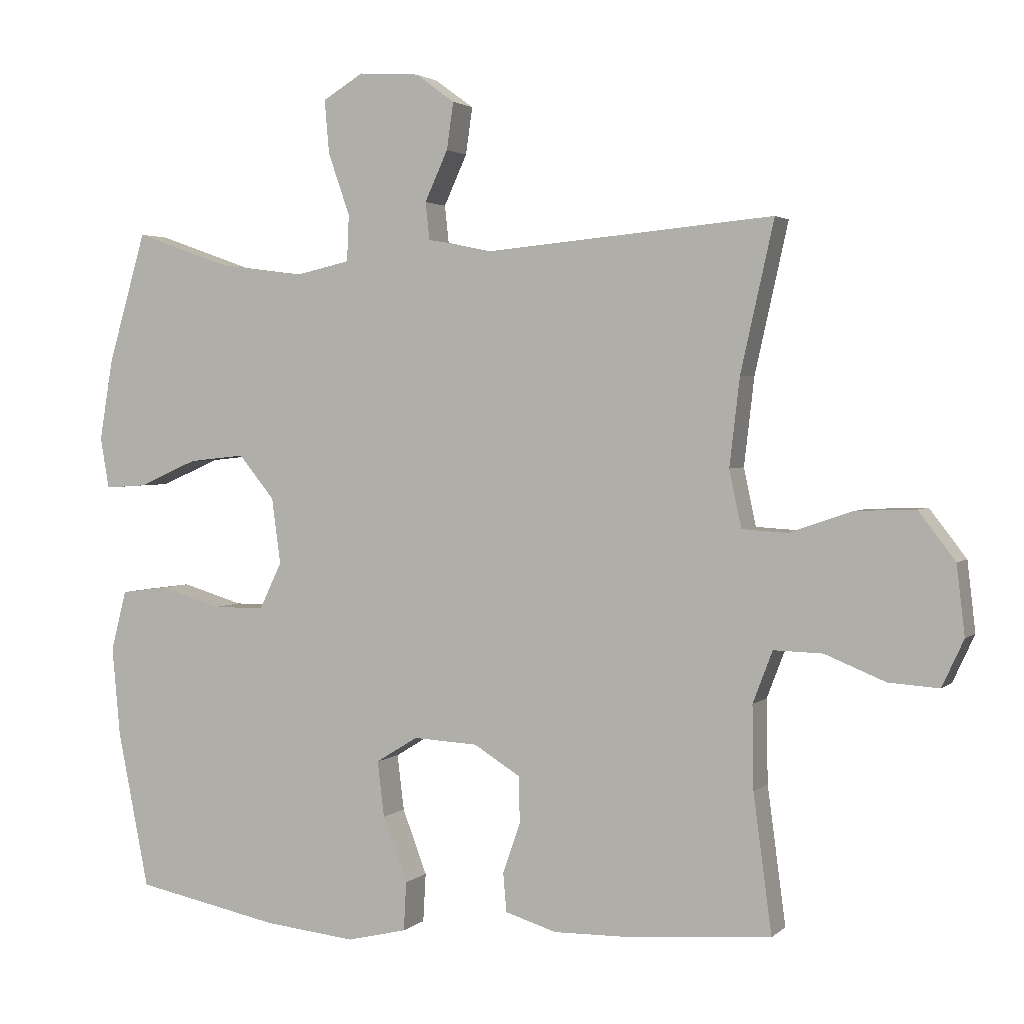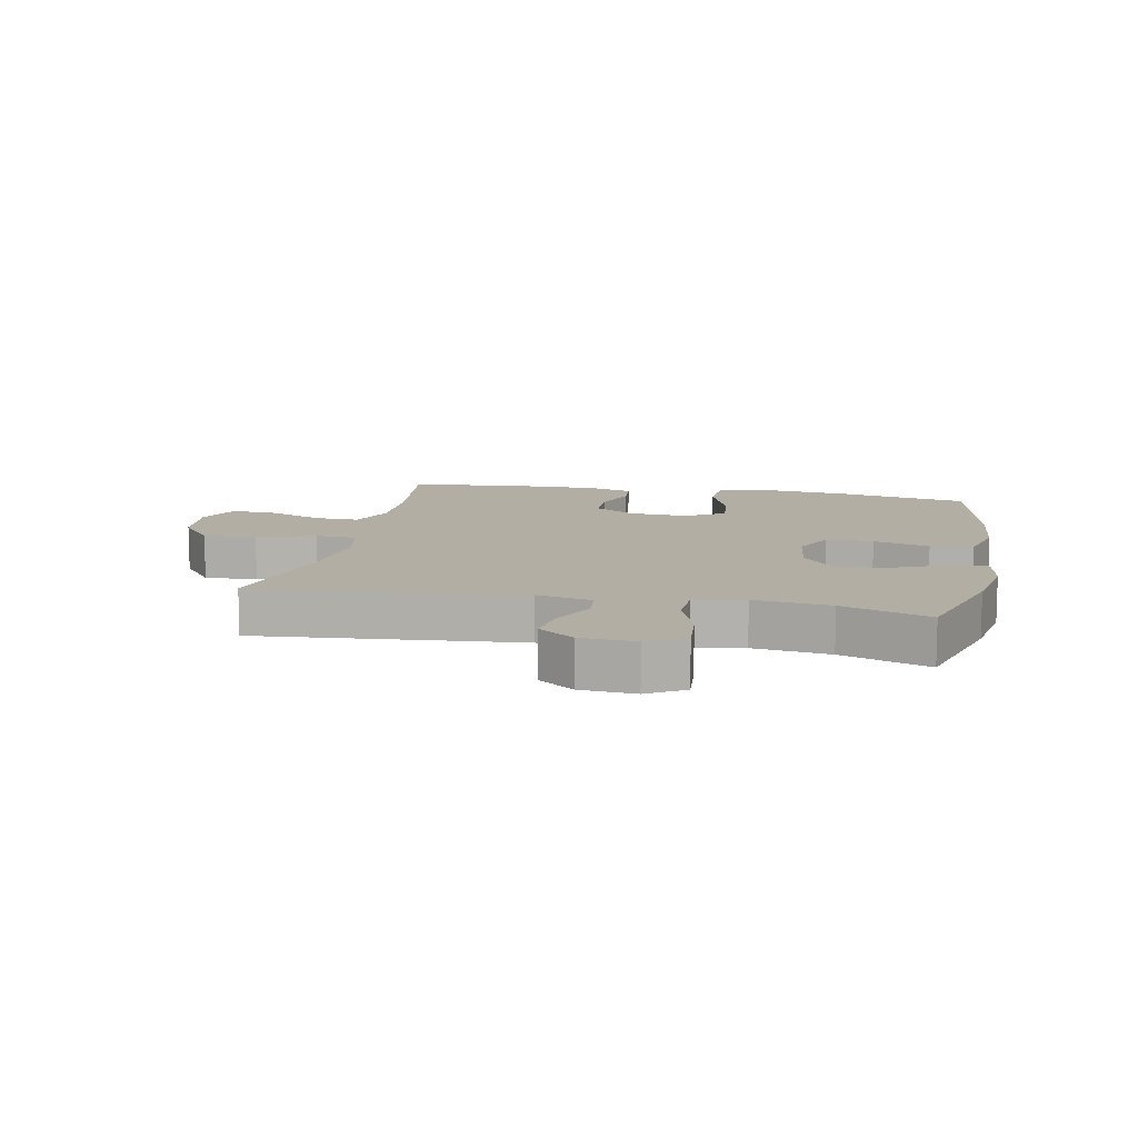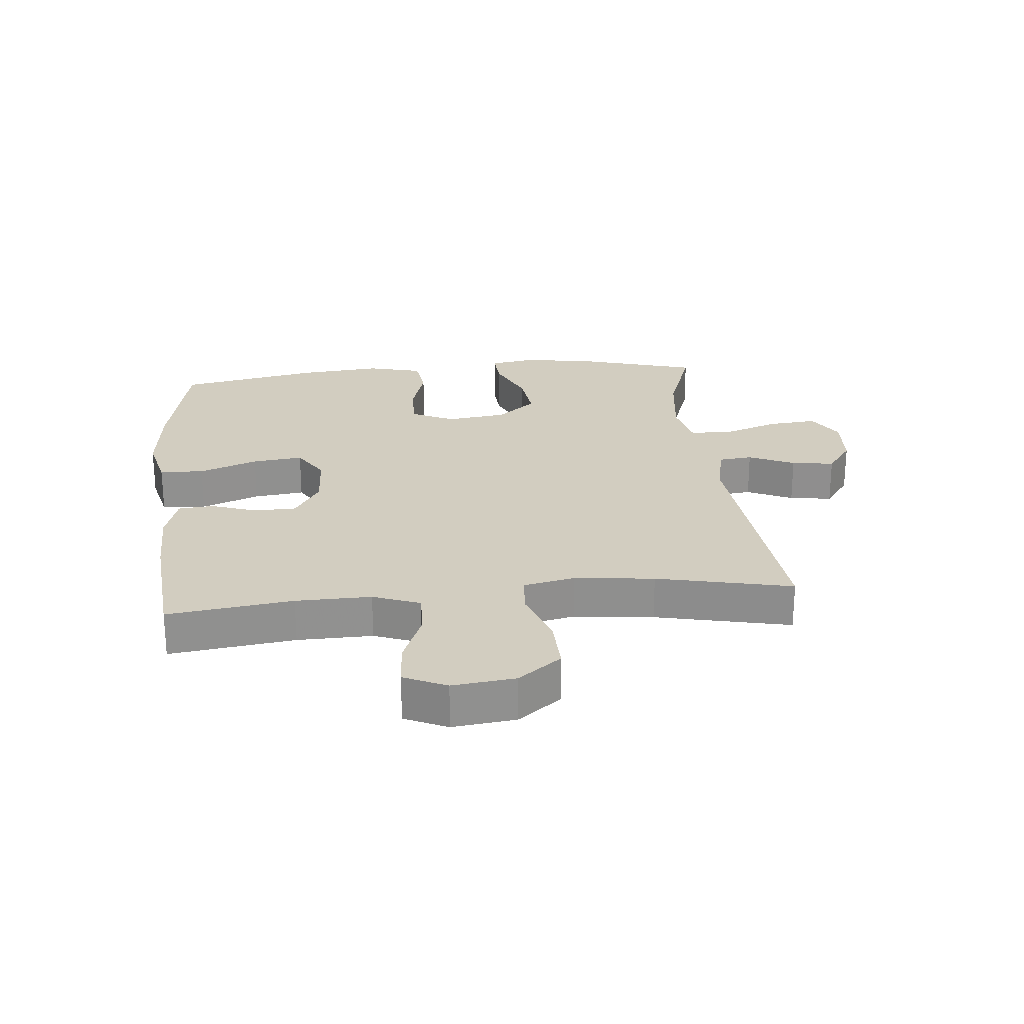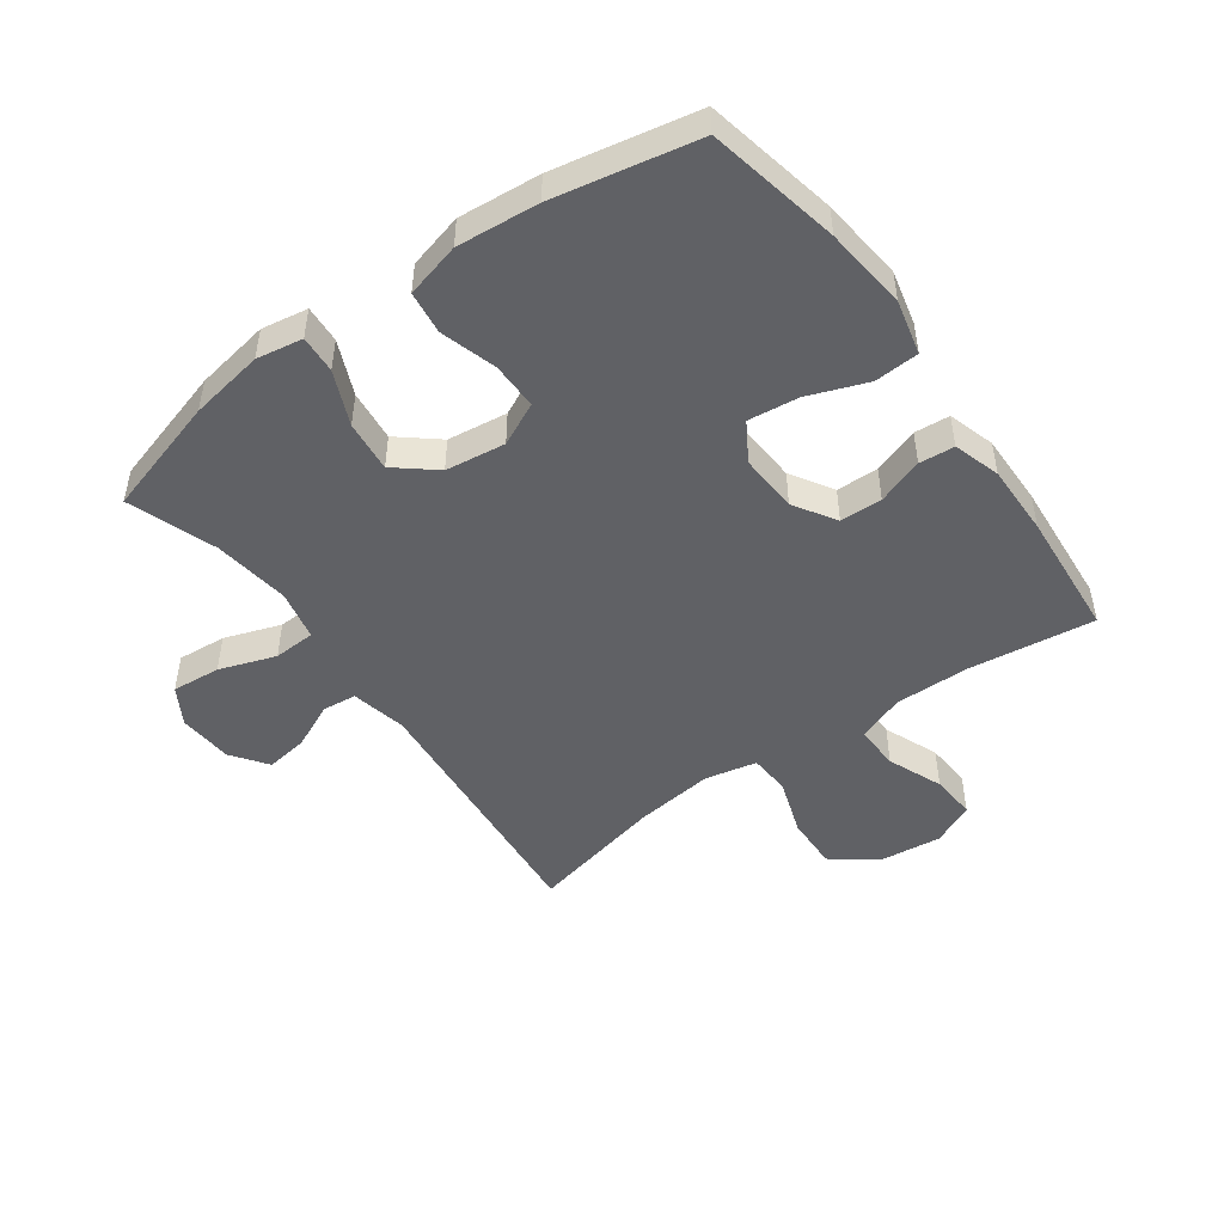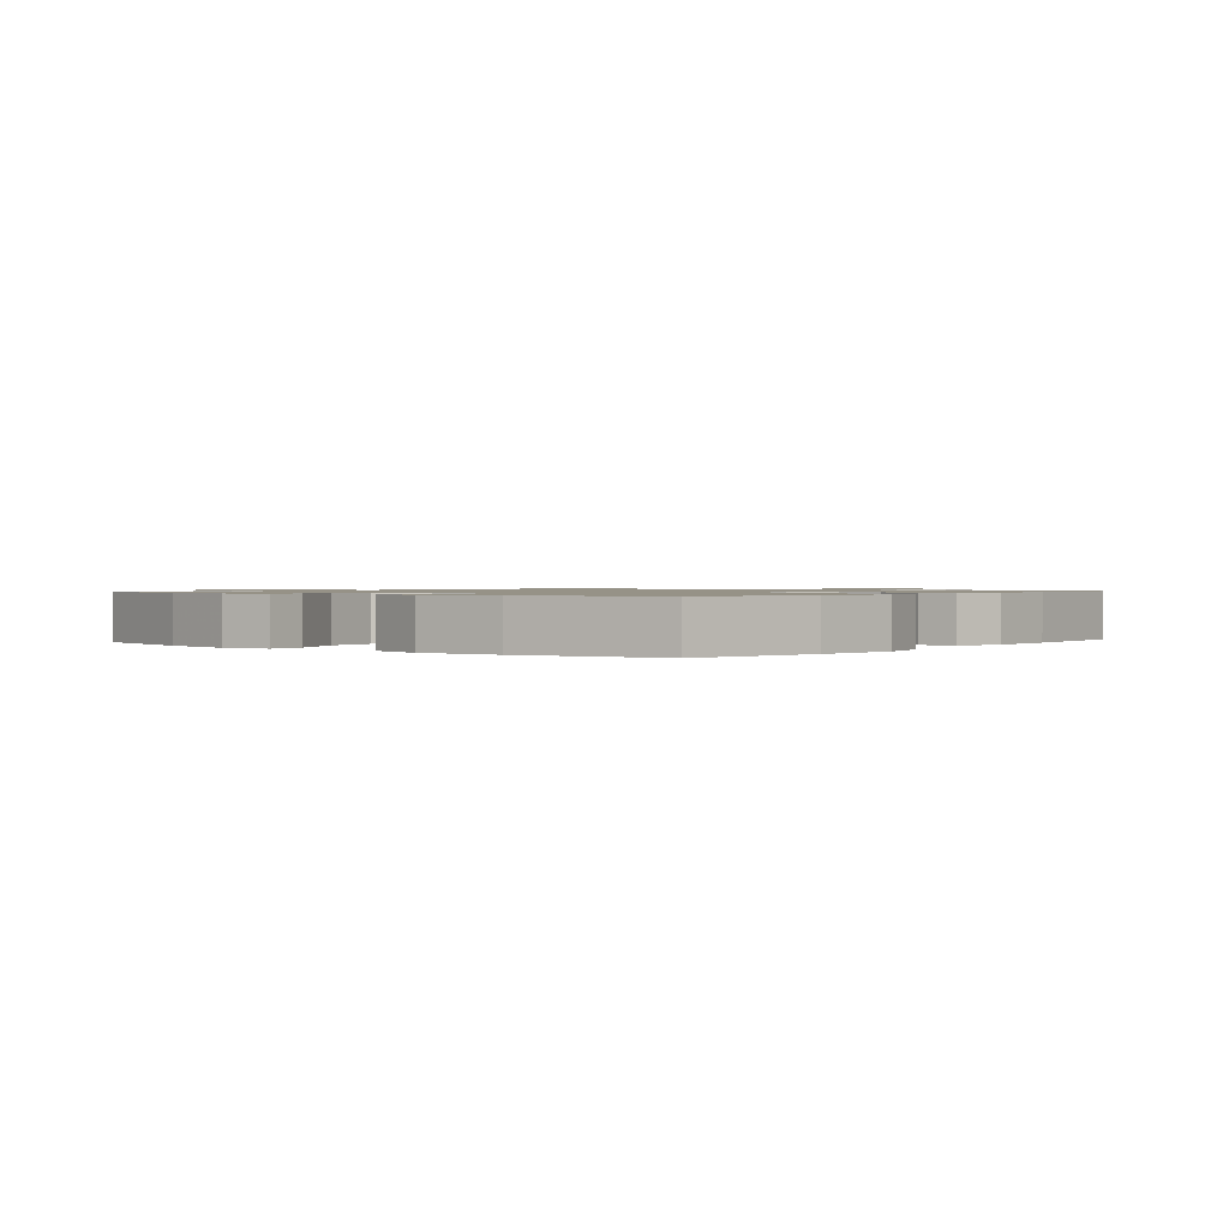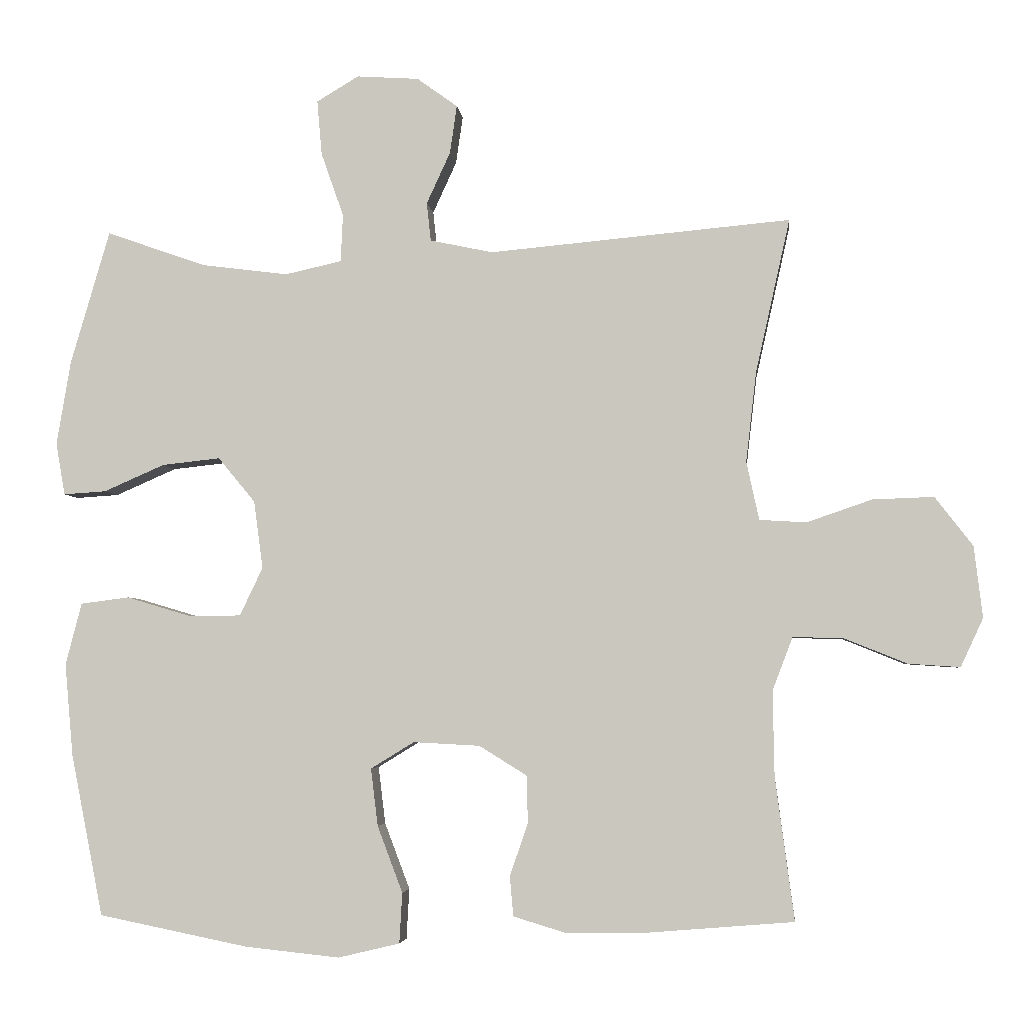
<metadata>
{"format":"obj","ext":"obj","renderer":"f3d","projection":"perspective","resolution":1024,"background":"white","views":[{"elev":2.5,"azim":-157.8,"up":"+Z"},{"elev":11.0,"azim":11.4,"up":"+Y"},{"elev":24.6,"azim":-95.6,"up":"+Y"},{"elev":-48.4,"azim":125.9,"up":"+Y"},{"elev":1.0,"azim":129.2,"up":"+Y"},{"elev":-4.1,"azim":-174.0,"up":"+Z"}]}
</metadata>
<code>
v 0.5 0.07 -0.5
v 0.286 0.07 -0.543
v 0.151 0.07 -0.557
v 0.063 0.07 -0.536
v 0.059 0.07 -0.464
v 0.095 0.07 -0.369
v 0.105 0.07 -0.287
v 0.043 0.07 -0.249
v -0.052 0.07 -0.254
v -0.12 0.07 -0.296
v -0.122 0.07 -0.364
v -0.096 0.07 -0.439
v -0.101 0.07 -0.496
v -0.177 0.07 -0.519
v -0.293 0.07 -0.517
v -0.5 0.07 -0.5
v -0.473 0.07 -0.297
v -0.471 0.07 -0.175
v -0.5 0.07 -0.099
v -0.572 0.07 -0.101
v -0.661 0.07 -0.137
v -0.735 0.07 -0.142
v -0.767 0.07 -0.073
v -0.755 0.07 0.029
v -0.701 0.07 0.099
v -0.614 0.07 0.096
v -0.521 0.07 0.064
v -0.454 0.07 0.068
v -0.436 0.07 0.152
v -0.451 0.07 0.281
v -0.5 0.07 0.5
v -0.07 0.07 0.461
v 0.02 0.07 0.48
v 0.026 0.07 0.535
v -0.008 0.07 0.609
v -0.018 0.07 0.678
v 0.04 0.07 0.72
v 0.129 0.07 0.726
v 0.189 0.07 0.69
v 0.182 0.07 0.611
v 0.15 0.07 0.52
v 0.153 0.07 0.452
v 0.234 0.07 0.434
v 0.358 0.07 0.45
v 0.5 0.07 0.5
v 0.556 0.07 0.308
v 0.576 0.07 0.188
v 0.563 0.07 0.113
v 0.502 0.07 0.117
v 0.415 0.07 0.155
v 0.332 0.07 0.164
v 0.279 0.07 0.1
v 0.266 0.07 0.003
v 0.299 0.07 -0.066
v 0.375 0.07 -0.066
v 0.466 0.07 -0.039
v 0.535 0.07 -0.048
v 0.558 0.07 -0.137
v 0.546 0.07 -0.269
v 0.5 0 -0.5
v 0.286 0 -0.543
v 0.151 0 -0.557
v 0.063 0 -0.536
v 0.059 0 -0.464
v 0.095 0 -0.369
v 0.105 0 -0.287
v 0.043 0 -0.249
v -0.052 0 -0.254
v -0.12 0 -0.296
v -0.122 0 -0.364
v -0.096 0 -0.439
v -0.101 0 -0.496
v -0.177 0 -0.519
v -0.293 0 -0.517
v -0.5 0 -0.5
v -0.473 0 -0.297
v -0.471 0 -0.175
v -0.5 0 -0.099
v -0.572 0 -0.101
v -0.661 0 -0.137
v -0.735 0 -0.142
v -0.767 0 -0.073
v -0.755 0 0.029
v -0.701 0 0.099
v -0.614 0 0.096
v -0.521 0 0.064
v -0.454 0 0.068
v -0.436 0 0.152
v -0.451 0 0.281
v -0.5 0 0.5
v -0.07 0 0.461
v 0.02 0 0.48
v 0.026 0 0.535
v -0.008 0 0.609
v -0.018 0 0.678
v 0.04 0 0.72
v 0.129 0 0.726
v 0.189 0 0.69
v 0.182 0 0.611
v 0.15 0 0.52
v 0.153 0 0.452
v 0.234 0 0.434
v 0.358 0 0.45
v 0.5 0 0.5
v 0.556 0 0.308
v 0.576 0 0.188
v 0.563 0 0.113
v 0.502 0 0.117
v 0.415 0 0.155
v 0.332 0 0.164
v 0.279 0 0.1
v 0.266 0 0.003
v 0.299 0 -0.066
v 0.375 0 -0.066
v 0.466 0 -0.039
v 0.535 0 -0.048
v 0.558 0 -0.137
v 0.546 0 -0.269
f 55 56 57 58
f 54 55 58 59
f 47 48 49 50
f 47 50 51
f 44 45 46 47
f 43 44 47 51
f 42 43 51 52
f 38 39 40 41
f 38 41 42
f 37 38 42
f 34 35 36 37
f 34 37 42 52
f 30 31 32
f 29 30 32 33
f 28 29 33
f 24 25 26 27
f 24 27 28
f 23 24 28
f 20 21 22 23
f 19 20 23 28
f 18 19 28 33
f 14 15 16 17
f 14 17 18 33
f 11 12 13 14
f 10 11 14
f 3 4 5 6
f 3 6 7
f 2 3 7
f 54 59 1 2
f 53 54 2 7
f 33 34 52 53
f 33 53 7 8
f 10 14 33
f 9 10 33
f 8 9 33
f 117 116 115 114
f 118 117 114 113
f 109 108 107 106
f 110 109 106
f 106 105 104 103
f 110 106 103 102
f 111 110 102 101
f 100 99 98 97
f 101 100 97
f 101 97 96
f 96 95 94 93
f 111 101 96 93
f 91 90 89
f 92 91 89 88
f 92 88 87
f 86 85 84 83
f 87 86 83
f 87 83 82
f 82 81 80 79
f 87 82 79 78
f 92 87 78 77
f 76 75 74 73
f 92 77 76 73
f 73 72 71 70
f 73 70 69
f 65 64 63 62
f 66 65 62
f 66 62 61
f 61 60 118 113
f 66 61 113 112
f 112 111 93 92
f 67 66 112 92
f 92 73 69
f 92 69 68
f 92 68 67
f 1 60 61 2
f 2 61 62 3
f 3 62 63 4
f 4 63 64 5
f 5 64 65 6
f 6 65 66 7
f 7 66 67 8
f 8 67 68 9
f 9 68 69 10
f 10 69 70 11
f 11 70 71 12
f 12 71 72 13
f 13 72 73 14
f 14 73 74 15
f 15 74 75 16
f 16 75 76 17
f 17 76 77 18
f 18 77 78 19
f 19 78 79 20
f 20 79 80 21
f 21 80 81 22
f 22 81 82 23
f 23 82 83 24
f 24 83 84 25
f 25 84 85 26
f 26 85 86 27
f 27 86 87 28
f 28 87 88 29
f 29 88 89 30
f 30 89 90 31
f 31 90 91 32
f 32 91 92 33
f 33 92 93 34
f 34 93 94 35
f 35 94 95 36
f 36 95 96 37
f 37 96 97 38
f 38 97 98 39
f 39 98 99 40
f 40 99 100 41
f 41 100 101 42
f 42 101 102 43
f 43 102 103 44
f 44 103 104 45
f 45 104 105 46
f 46 105 106 47
f 47 106 107 48
f 48 107 108 49
f 49 108 109 50
f 50 109 110 51
f 51 110 111 52
f 52 111 112 53
f 53 112 113 54
f 54 113 114 55
f 55 114 115 56
f 56 115 116 57
f 57 116 117 58
f 58 117 118 59
f 59 118 60 1

</code>
